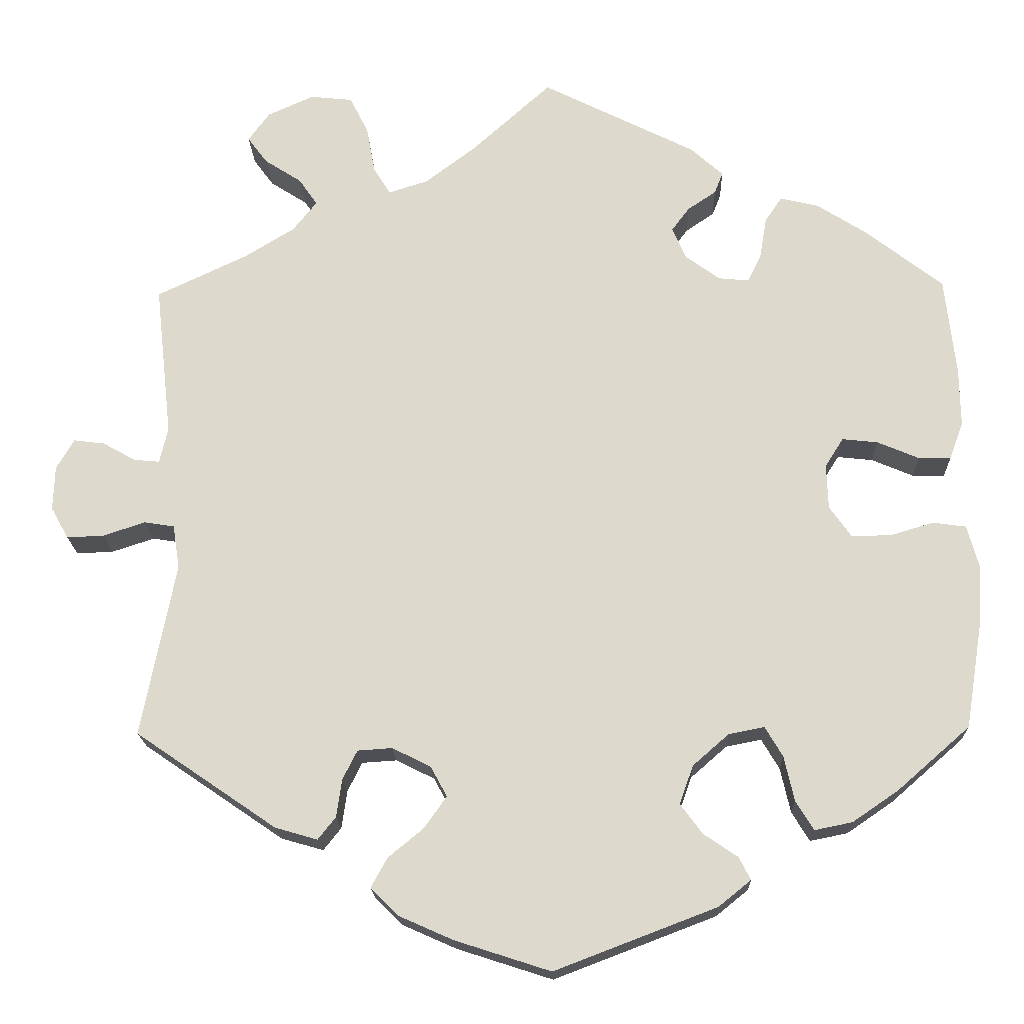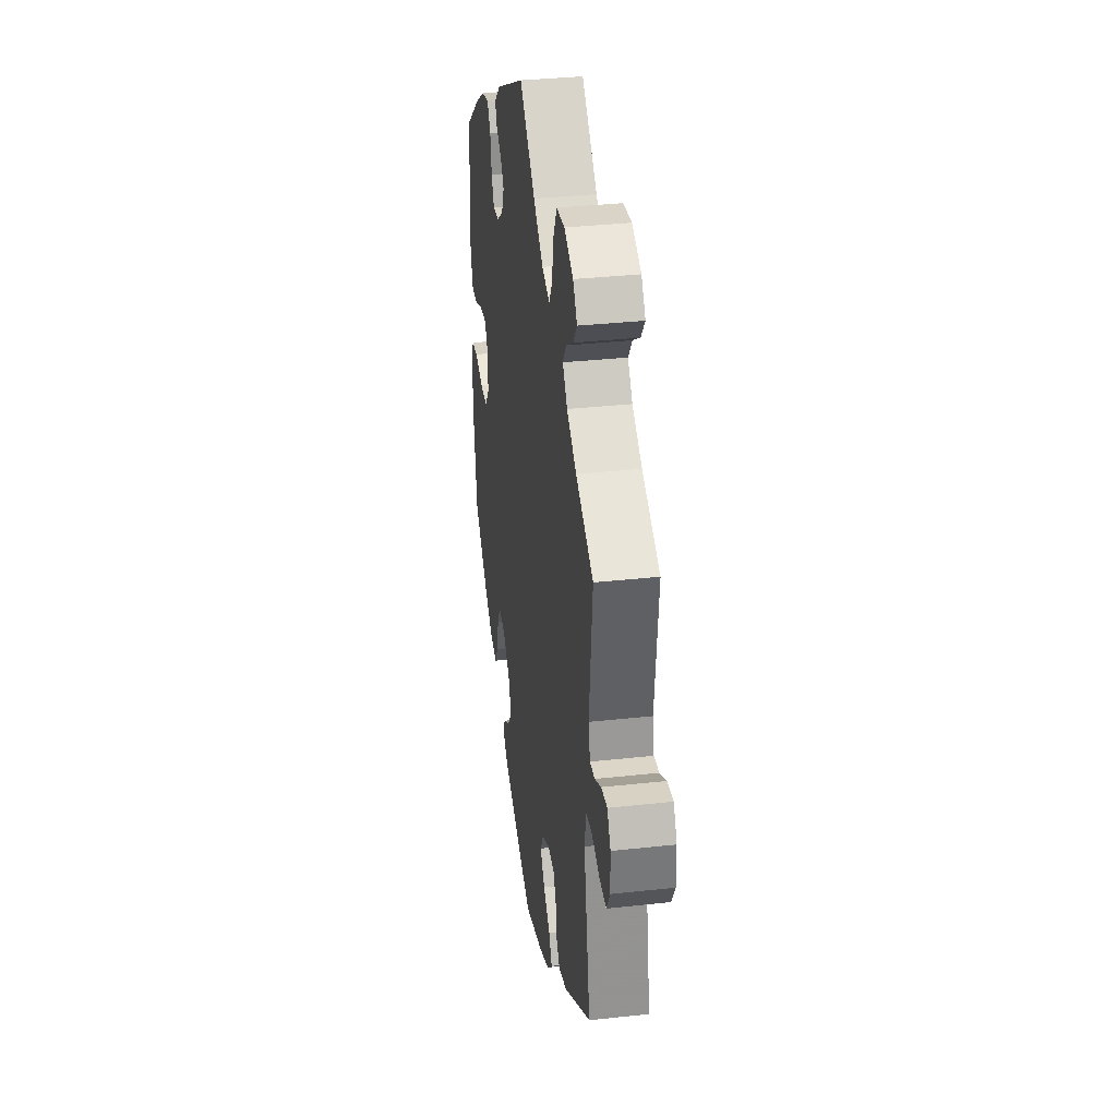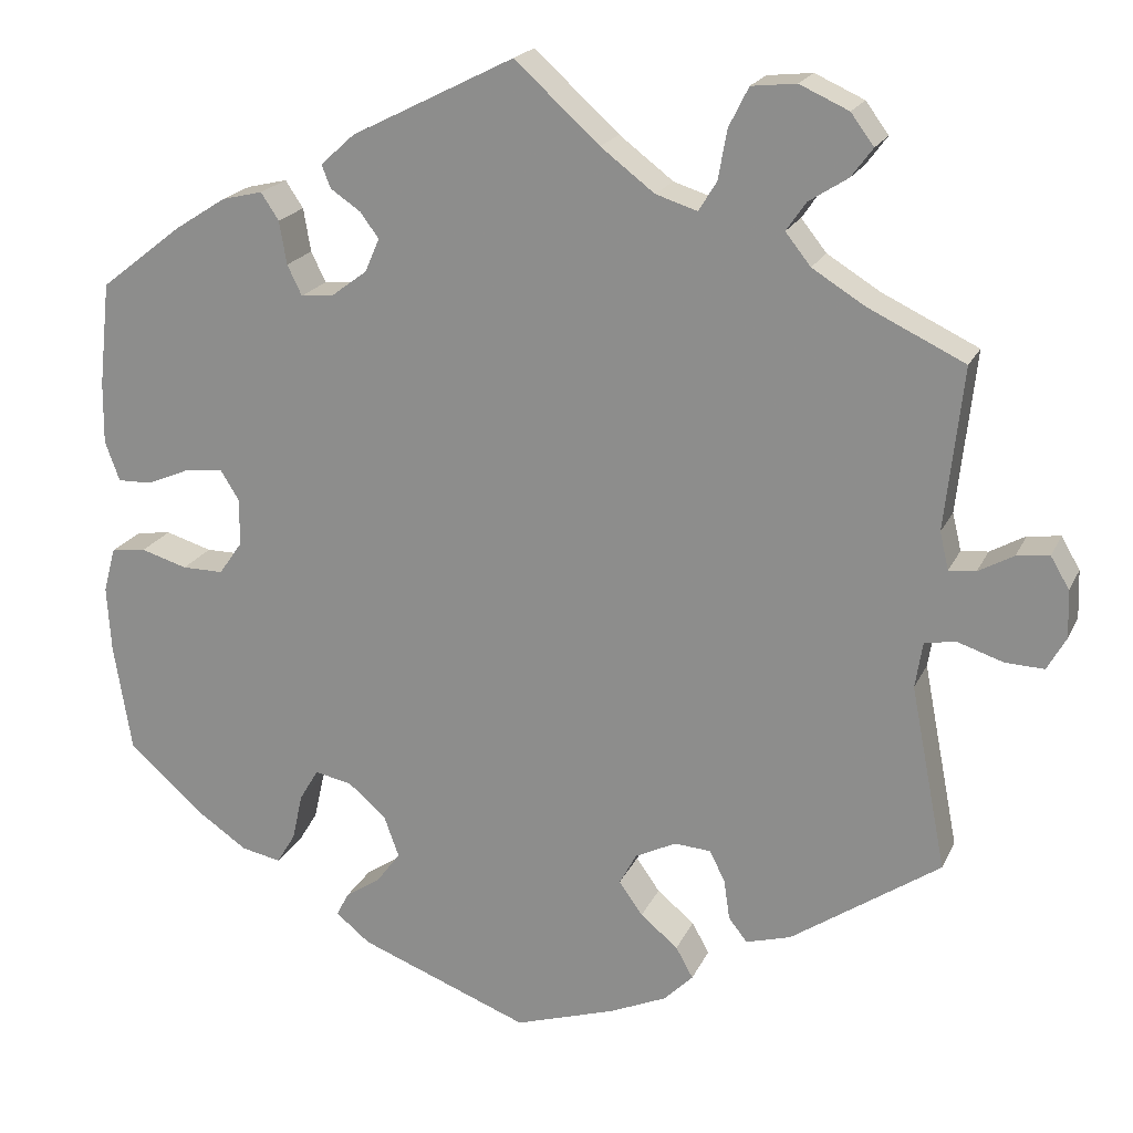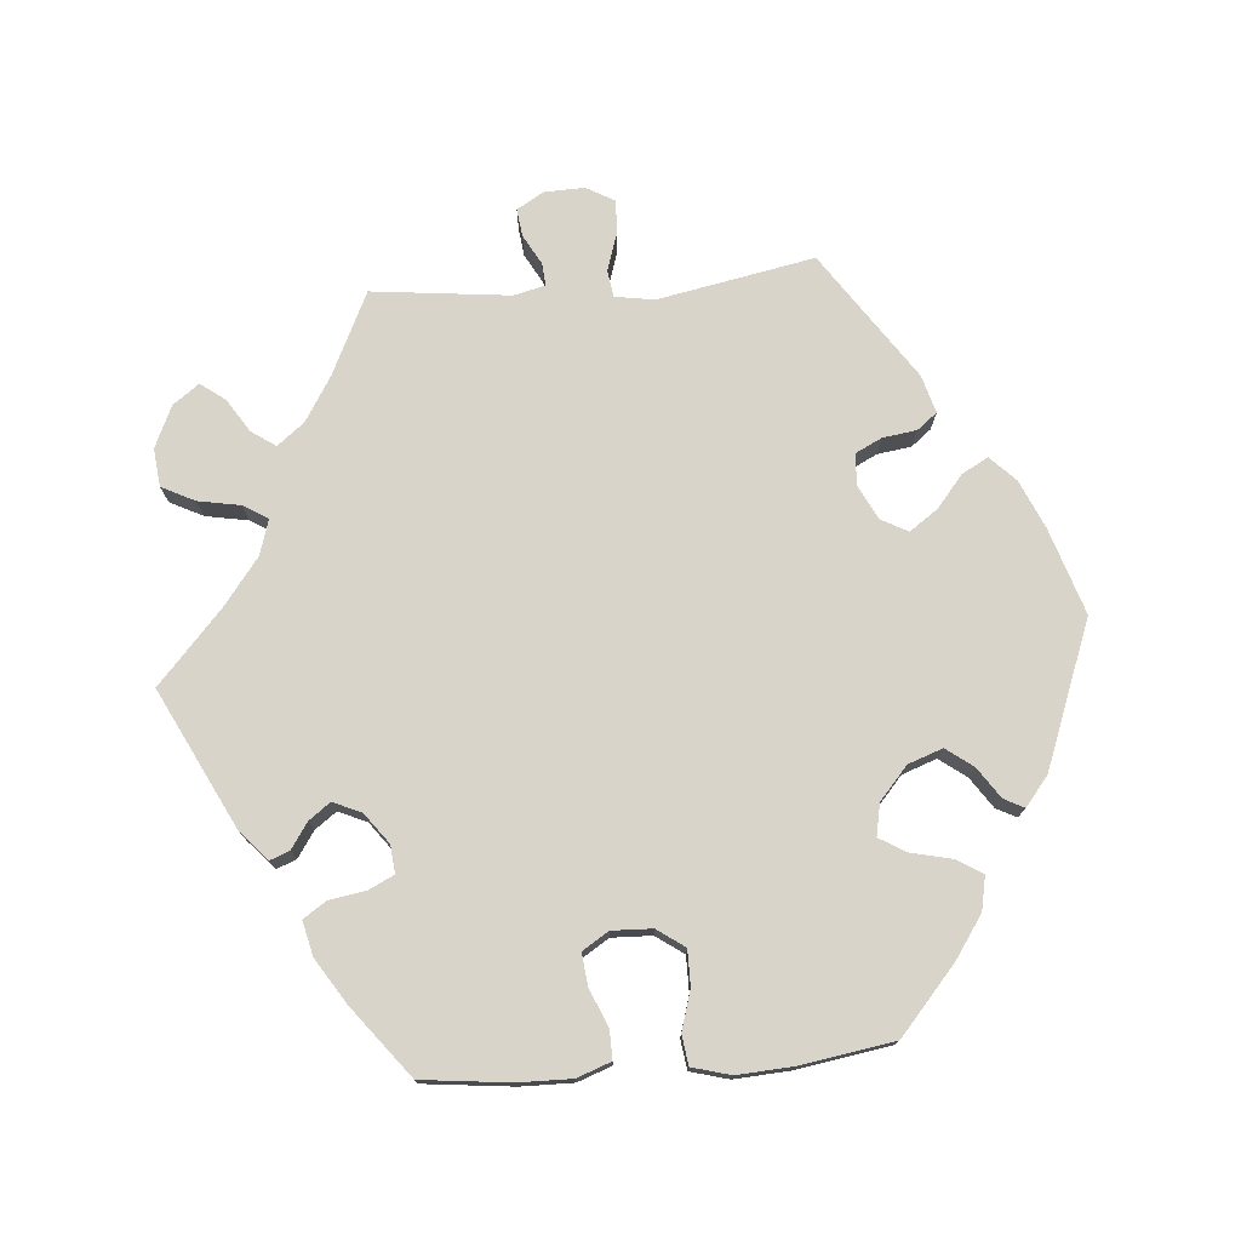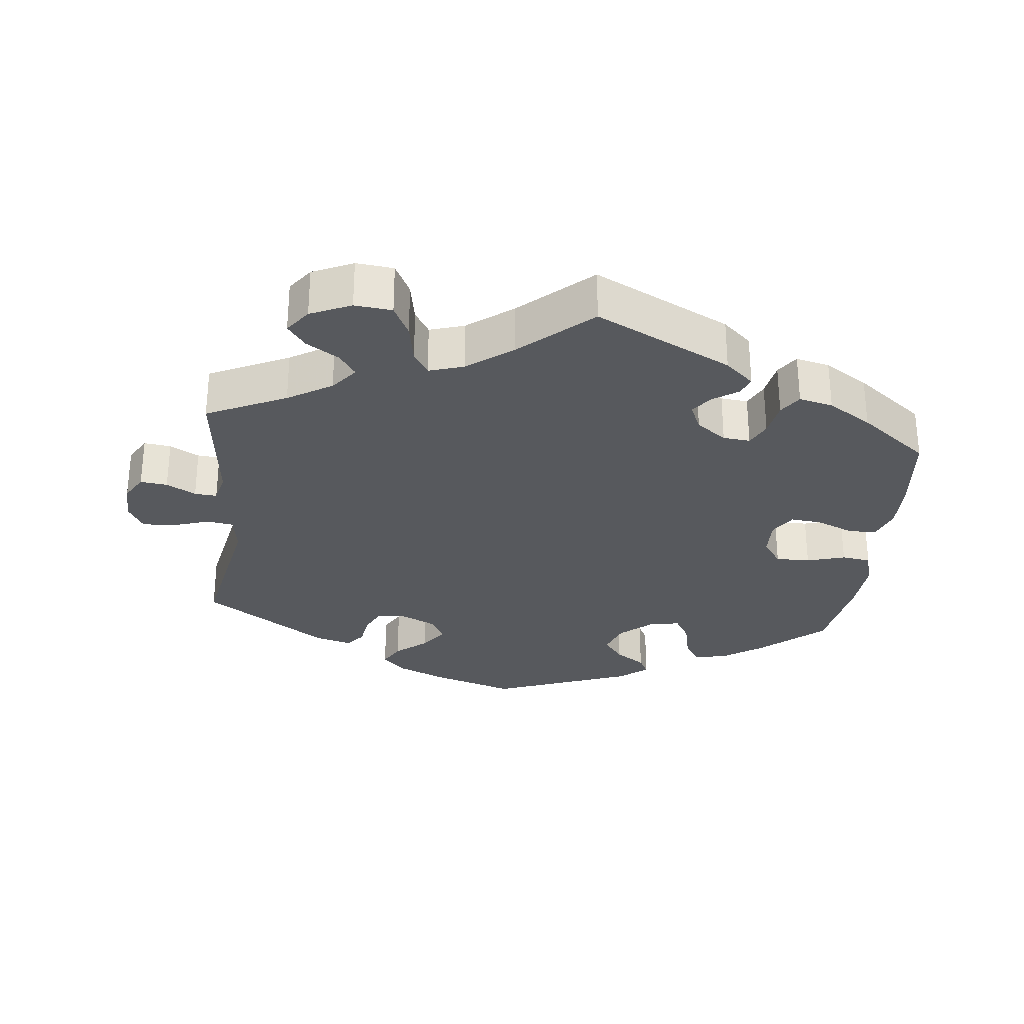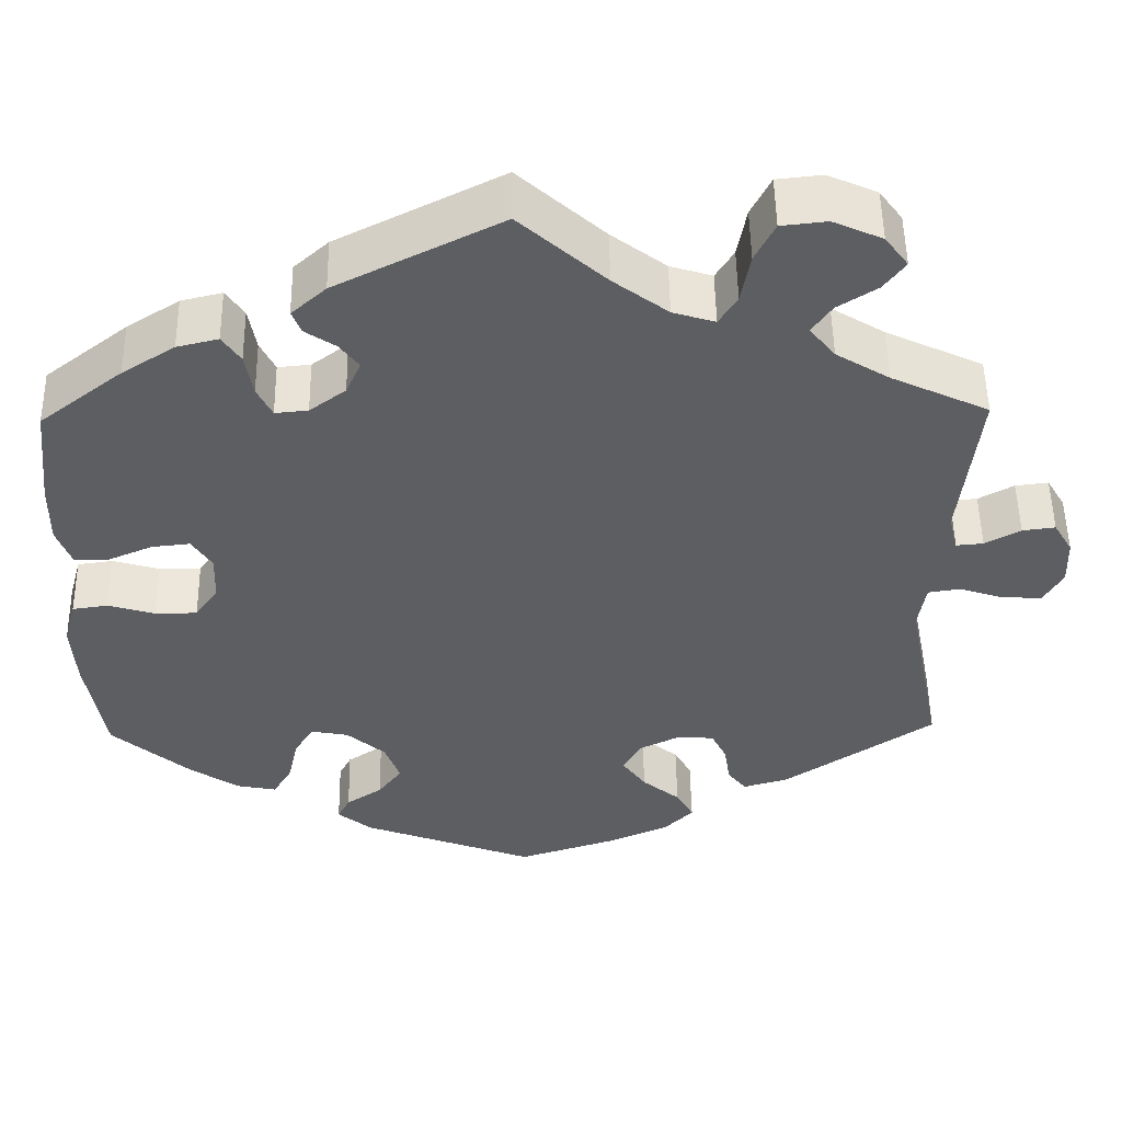
<metadata>
{"format":"obj","ext":"obj","renderer":"f3d","projection":"perspective","resolution":1024,"background":"white","views":[{"elev":-18.7,"azim":1.9,"up":"+Z"},{"elev":35.0,"azim":-98.3,"up":"+Z"},{"elev":20.2,"azim":-160.7,"up":"+Z"},{"elev":75.4,"azim":85.4,"up":"+Y"},{"elev":-29.1,"azim":-6.1,"up":"+Y"},{"elev":51.6,"azim":179.1,"up":"+Z"}]}
</metadata>
<code>
v -0.419 0.07 0.366
v -0.541 0.07 -0.021
v 0.537 0.07 -0.31
v -0.163 0.07 -0.437
v 0.237 0.07 -0.477
v 0.189 0.07 0.356
v -0.515 0.07 0.111
v 0.559 0.07 -0.175
v 0.492 0.07 0.058
v -0.559 0.07 0.068
v 0.322 0.07 0.442
v 0.383 0.07 -0.433
v 0.231 0.07 0.453
v -0.23 0.07 -0.513
v 0.252 0.07 -0.506
v 0.506 0.07 -0.033
v 0.436 0.07 0.389
v 0.2 0.07 0.519
v 0 0.07 -0.62
v -0.665 0.07 0.058
v 0.564 0.07 -0.094
v -0.205 0.07 -0.332
v -0.526 0.07 0.065
v -0.134 0.07 -0.396
v -0.502 0.07 -0.027
v 0.334 0.07 -0.443
v -0.537 0.07 -0.31
v 0.21 0.07 -0.54
v 0.537 0.07 0.31
v -0.644 0.07 -0.041
v 0.372 0.07 0.43
v -0.276 0.07 -0.422
v -0.254 0.07 0.557
v -0.104 0.07 0.526
v -0.347 0.07 0.48
v -0.395 0.07 0.511
v -0.537 0.07 0.31
v 0.242 0.07 0.481
v 0.194 0.07 0.428
v 0.229 0.07 -0.317
v 0.275 0.07 -0.308
v 0.443 0.07 -0.392
v 0.37 0.07 -0.01
v -0.17 0.07 0.476
v 0.3 0.07 0.409
v 0.552 0.07 0.106
v -0.642 0.07 0.097
v 0 0.07 0.62
v -0.194 0.07 -0.549
v 0.233 0.07 0.323
v 0.193 0.07 -0.447
v -0.354 0.07 -0.435
v 0.311 0.07 -0.405
v -0.667 0.07 -0
v -0.278 0.07 0.605
v -0.221 0.07 0.46
v -0.243 0.07 0.496
v -0.323 0.07 0.445
v -0.421 0.07 0.546
v -0.155 0.07 -0.357
v 0.534 0.07 0.057
v -0.299 0.07 -0.451
v -0.25 0.07 -0.335
v 0.449 0.07 -0.05
v -0.493 0.07 -0.084
v 0.368 0.07 0.048
v -0.209 0.07 -0.475
v 0.291 0.07 0.356
v 0.551 0.07 0.182
v -0.354 0.07 0.406
v -0.393 0.07 0.584
v 0.171 0.07 0.397
v -0.333 0.07 0.611
v 0.438 0.07 0.081
v 0.273 0.07 0.319
v 0.392 0.07 0.086
v -0.269 0.07 -0.373
v -0.596 0.07 -0.039
v -0.124 0.07 -0.58
v 0.549 0.07 -0.039
v 0.398 0.07 -0.05
v 0.182 0.07 -0.358
v 0.164 0.07 -0.408
v -0.602 0.07 0.092
v 0.298 0.07 -0.347
v -0.419 -0 0.366
v -0.541 -0 -0.021
v 0.537 -0 -0.31
v -0.163 -0 -0.437
v 0.237 -0 -0.477
v 0.189 -0 0.356
v -0.515 -0 0.111
v 0.559 -0 -0.175
v 0.492 -0 0.058
v -0.559 -0 0.068
v 0.322 -0 0.442
v 0.383 -0 -0.433
v 0.231 -0 0.453
v -0.23 -0 -0.513
v 0.252 -0 -0.506
v 0.506 -0 -0.033
v 0.436 -0 0.389
v 0.2 -0 0.519
v 0 -0 -0.62
v -0.665 -0 0.058
v 0.564 -0 -0.094
v -0.205 -0 -0.332
v -0.526 -0 0.065
v -0.134 -0 -0.396
v -0.502 -0 -0.027
v 0.334 -0 -0.443
v -0.537 -0 -0.31
v 0.21 -0 -0.54
v 0.537 -0 0.31
v -0.644 -0 -0.041
v 0.372 -0 0.43
v -0.276 -0 -0.422
v -0.254 -0 0.557
v -0.104 -0 0.526
v -0.347 -0 0.48
v -0.395 -0 0.511
v -0.537 -0 0.31
v 0.242 -0 0.481
v 0.194 -0 0.428
v 0.229 -0 -0.317
v 0.275 -0 -0.308
v 0.443 -0 -0.392
v 0.37 -0 -0.01
v -0.17 -0 0.476
v 0.3 -0 0.409
v 0.552 -0 0.106
v -0.642 -0 0.097
v 0 -0 0.62
v -0.194 -0 -0.549
v 0.233 -0 0.323
v 0.193 -0 -0.447
v -0.354 -0 -0.435
v 0.311 -0 -0.405
v -0.667 -0 -0
v -0.278 -0 0.605
v -0.221 -0 0.46
v -0.243 -0 0.496
v -0.323 -0 0.445
v -0.421 -0 0.546
v -0.155 -0 -0.357
v 0.534 -0 0.057
v -0.299 -0 -0.451
v -0.25 -0 -0.335
v 0.449 -0 -0.05
v -0.493 -0 -0.084
v 0.368 -0 0.048
v -0.209 -0 -0.475
v 0.291 -0 0.356
v 0.551 -0 0.182
v -0.354 -0 0.406
v -0.393 -0 0.584
v 0.171 -0 0.397
v -0.333 -0 0.611
v 0.438 -0 0.081
v 0.273 -0 0.319
v 0.392 -0 0.086
v -0.269 -0 -0.373
v -0.596 -0 -0.039
v -0.124 -0 -0.58
v 0.549 -0 -0.039
v 0.398 -0 -0.05
v 0.182 -0 -0.358
v 0.164 -0 -0.408
v -0.602 -0 0.092
v 0.298 -0 -0.347
f 51 5 15 28
f 83 51 28 19
f 82 83 19 79
f 12 26 53 85
f 12 85 41
f 42 12 41
f 3 42 41
f 8 3 41
f 21 8 41 40
f 64 16 80 21
f 81 64 21 40
f 46 61 9 74
f 46 74 76
f 69 46 76
f 29 69 76
f 17 29 76
f 31 17 76 66
f 68 45 11 31
f 75 68 31 66
f 18 38 13 39
f 34 48 18 39
f 44 34 39 72
f 56 44 72 6
f 73 55 33 57
f 73 57 56
f 71 73 56
f 35 36 59 71
f 58 35 71 56
f 70 58 56 6
f 7 37 1
f 23 7 1 70
f 20 47 84 10
f 20 10 23
f 54 20 23
f 2 78 30 54
f 25 2 54 23
f 62 52 27 65
f 77 32 62 65
f 63 77 65 25
f 22 63 25 23
f 49 14 67 4
f 49 4 24
f 79 49 24
f 82 79 24
f 43 81 40 82
f 43 82 24 60
f 50 75 66 43
f 70 6 50 43
f 23 70 43
f 60 22 23 43
f 113 100 90 136
f 104 113 136 168
f 164 104 168 167
f 170 138 111 97
f 126 170 97
f 126 97 127
f 126 127 88
f 126 88 93
f 125 126 93 106
f 106 165 101 149
f 125 106 149 166
f 159 94 146 131
f 161 159 131
f 161 131 154
f 161 154 114
f 161 114 102
f 151 161 102 116
f 116 96 130 153
f 151 116 153 160
f 124 98 123 103
f 124 103 133 119
f 157 124 119 129
f 91 157 129 141
f 142 118 140 158
f 141 142 158
f 141 158 156
f 156 144 121 120
f 141 156 120 143
f 91 141 143 155
f 86 122 92
f 155 86 92 108
f 95 169 132 105
f 108 95 105
f 108 105 139
f 139 115 163 87
f 108 139 87 110
f 150 112 137 147
f 150 147 117 162
f 110 150 162 148
f 108 110 148 107
f 89 152 99 134
f 109 89 134
f 109 134 164
f 109 164 167
f 167 125 166 128
f 145 109 167 128
f 128 151 160 135
f 128 135 91 155
f 128 155 108
f 128 108 107 145
f 79 164 134 49
f 49 134 99 14
f 14 99 152 67
f 67 152 89 4
f 4 89 109 24
f 24 109 145 60
f 60 145 107 22
f 22 107 148 63
f 63 148 162 77
f 77 162 117 32
f 32 117 147 62
f 62 147 137 52
f 52 137 112 27
f 27 112 150 65
f 65 150 110 25
f 25 110 87 2
f 2 87 163 78
f 78 163 115 30
f 30 115 139 54
f 54 139 105 20
f 20 105 132 47
f 47 132 169 84
f 84 169 95 10
f 10 95 108 23
f 23 108 92 7
f 7 92 122 37
f 37 122 86 1
f 1 86 155 70
f 70 155 143 58
f 58 143 120 35
f 35 120 121 36
f 36 121 144 59
f 59 144 156 71
f 71 156 158 73
f 73 158 140 55
f 55 140 118 33
f 33 118 142 57
f 57 142 141 56
f 56 141 129 44
f 44 129 119 34
f 34 119 133 48
f 48 133 103 18
f 18 103 123 38
f 38 123 98 13
f 13 98 124 39
f 39 124 157 72
f 72 157 91 6
f 6 91 135 50
f 50 135 160 75
f 75 160 153 68
f 68 153 130 45
f 45 130 96 11
f 11 96 116 31
f 31 116 102 17
f 17 102 114 29
f 29 114 154 69
f 69 154 131 46
f 46 131 146 61
f 61 146 94 9
f 9 94 159 74
f 74 159 161 76
f 76 161 151 66
f 66 151 128 43
f 43 128 166 81
f 81 166 149 64
f 64 149 101 16
f 16 101 165 80
f 80 165 106 21
f 21 106 93 8
f 8 93 88 3
f 3 88 127 42
f 42 127 97 12
f 12 97 111 26
f 26 111 138 53
f 53 138 170 85
f 85 170 126 41
f 41 126 125 40
f 40 125 167 82
f 82 167 168 83
f 83 168 136 51
f 51 136 90 5
f 5 90 100 15
f 15 100 113 28
f 28 113 104 19
f 19 104 164 79

</code>
